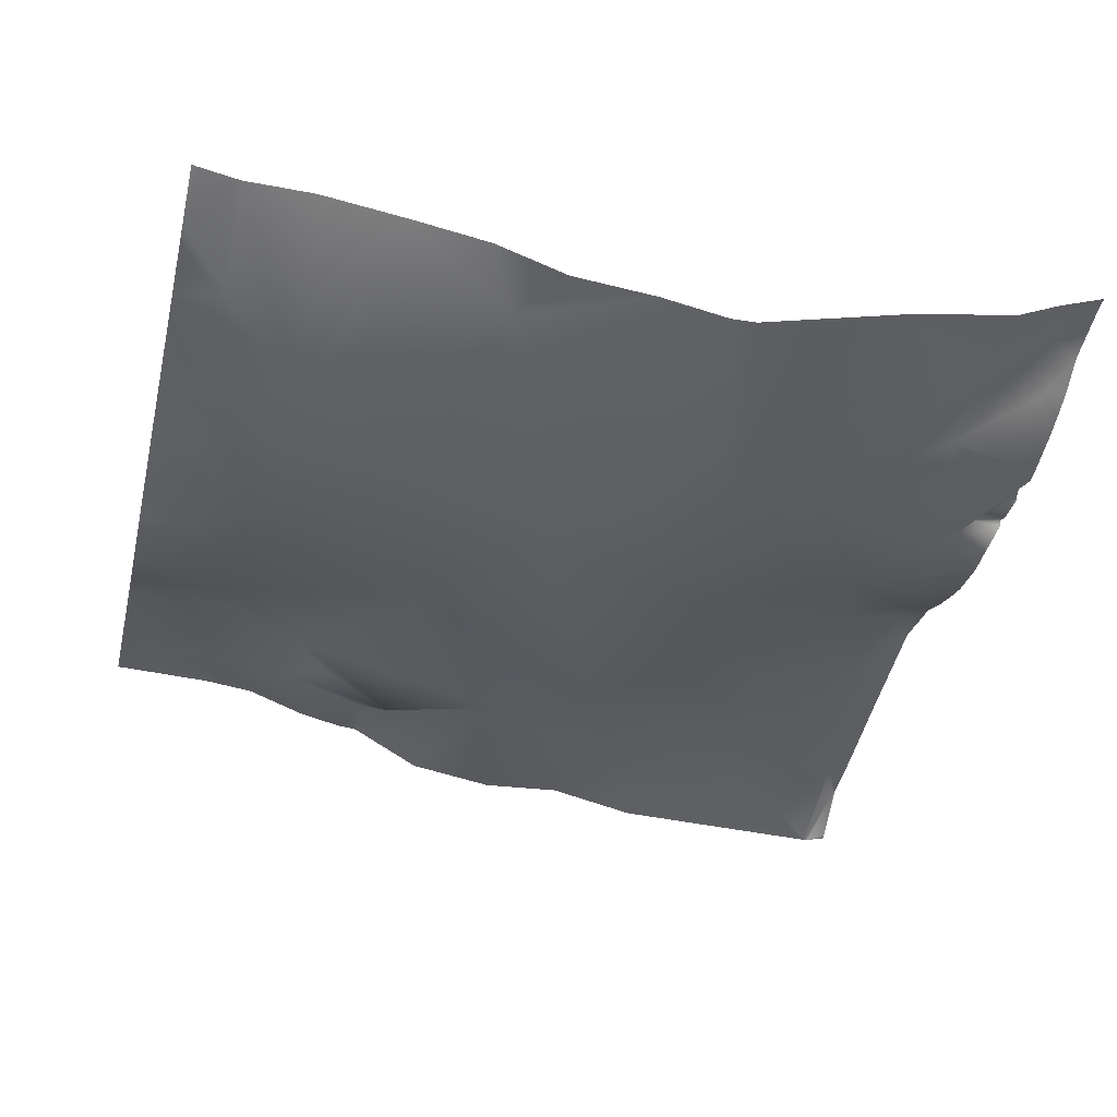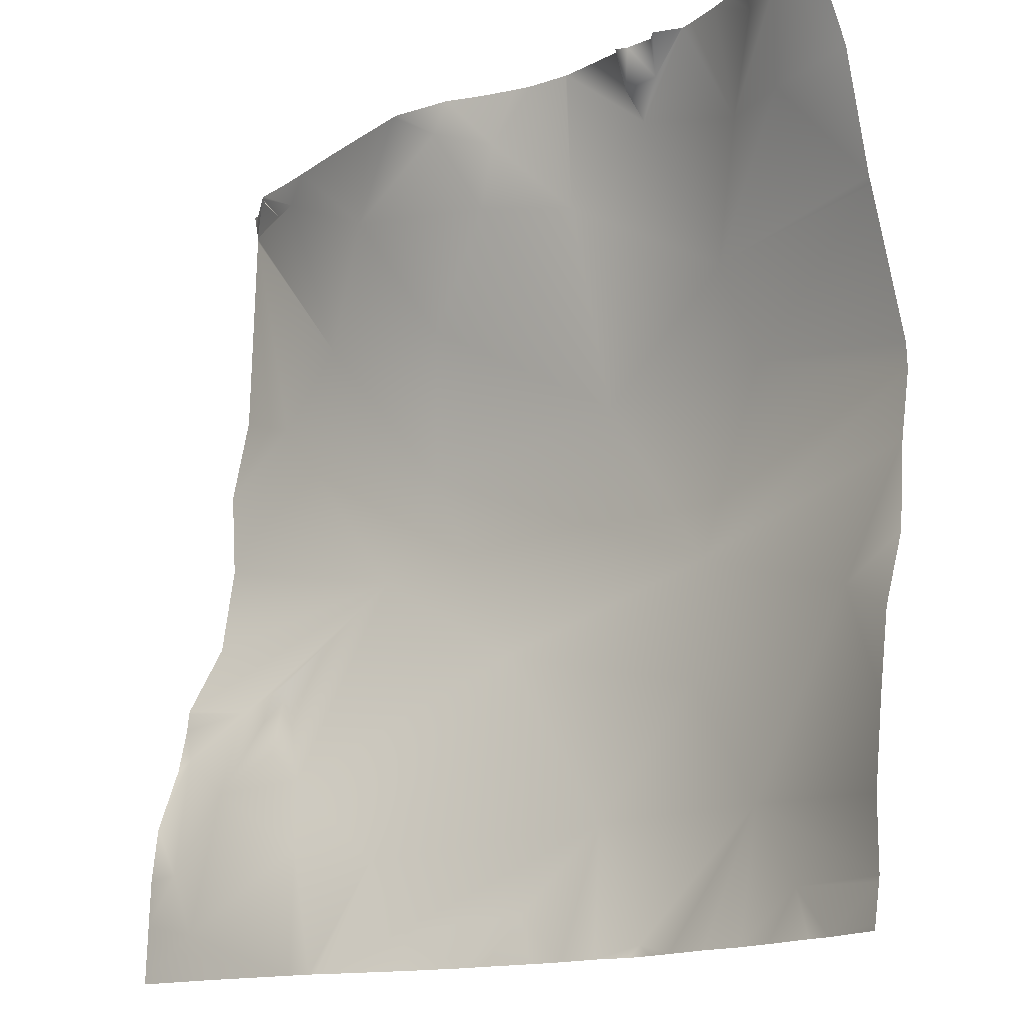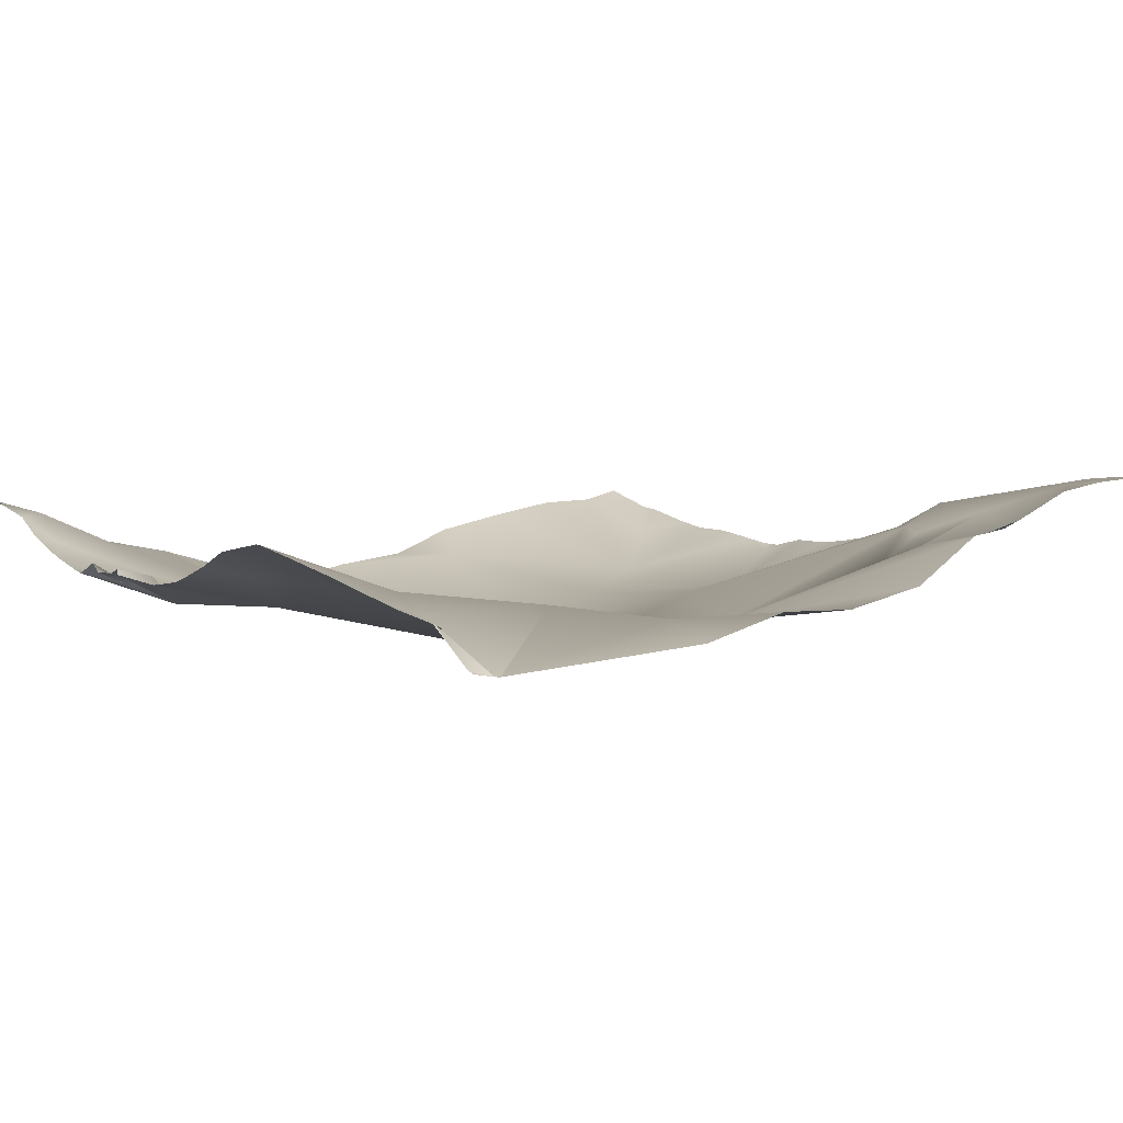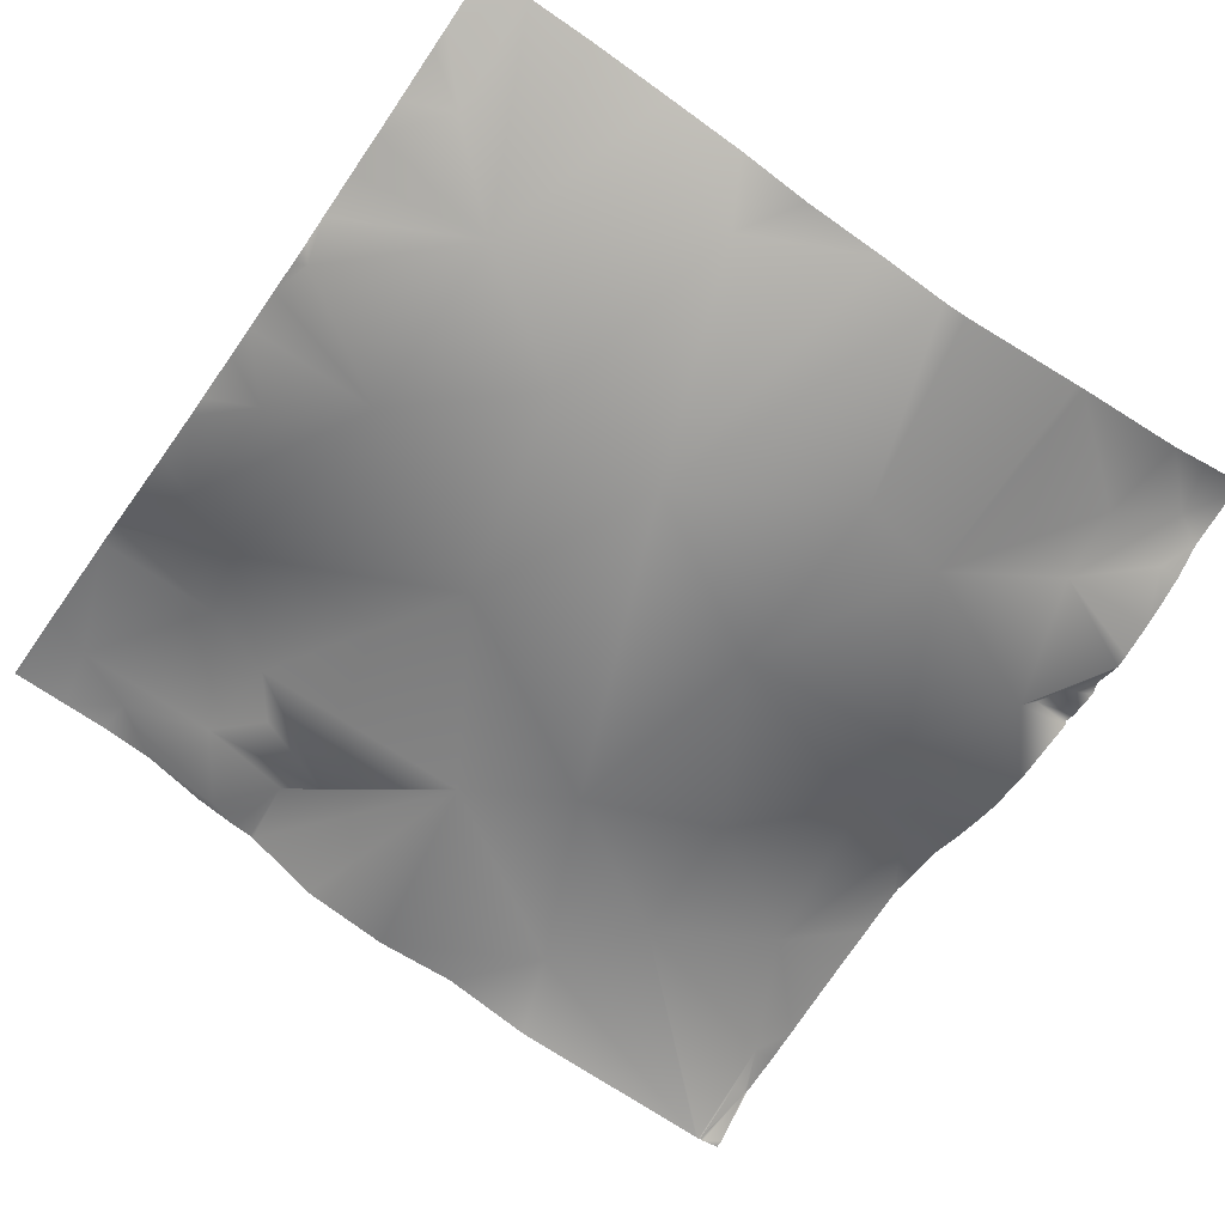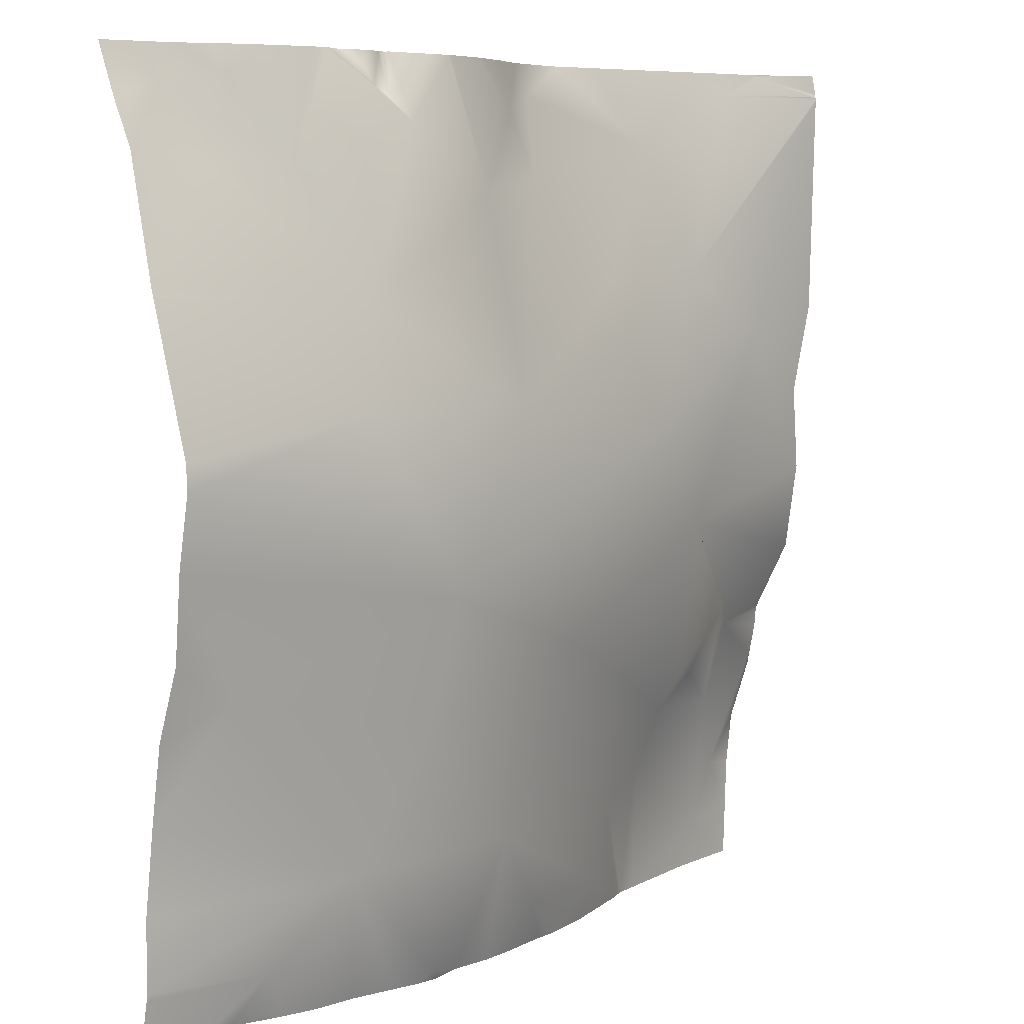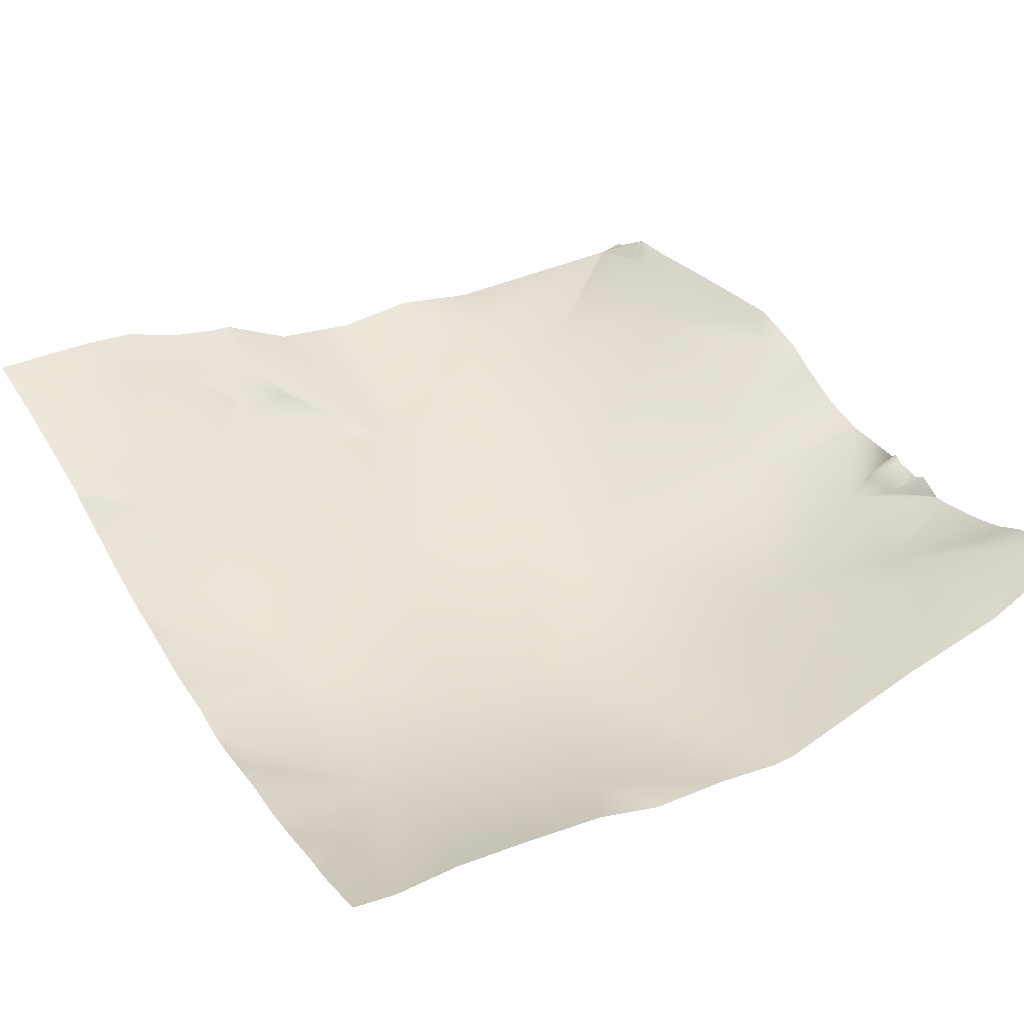
<metadata>
{"format":"obj","ext":"obj","renderer":"f3d","projection":"perspective","resolution":1024,"background":"white","views":[{"elev":-39.2,"azim":-103.3,"up":"+Y"},{"elev":-15.1,"azim":-134.6,"up":"+Z"},{"elev":6.8,"azim":51.4,"up":"+Y"},{"elev":-66.4,"azim":-124.7,"up":"+Y"},{"elev":6.8,"azim":-44.5,"up":"+Z"},{"elev":39.6,"azim":-121.2,"up":"+Y"}]}
</metadata>
<code>
o lod_1_181_Cube.181
v -388.7 9.171 595.6
v -395 9.055 581.9
v -383.3 1.532 623.3
v -397.2 -2.531 633
v -427 -19.54 661.4
v -405 -8.747 639.6
v -397.3 3.556 613.6
v -409 -1.753 622.4
v -422.8 2.66 599.4
v -418.5 -1.338 615
v -474.8 -15.18 582.3
v -446.9 -7.102 580.3
v -439.6 -4.507 595.4
v -505.8 -17.37 574.4
v -490.1 -22.77 600.5
v -466.4 -19.48 638.6
v -398.8 -12.15 702.5
v -440.9 -21.99 683.4
v -511.5 -32.21 654.4
v -489.4 -28.02 691.3
v -525.9 -22.77 713.3
v -489.2 -16.7 734.6
v -510.3 -17.24 748.5
v -468.5 -9.238 738.3
v -449.1 -13.74 715.3
v -473.8 -7.524 751.6
v -462.1 -0.6603 755.7
v -511 -10.8 753.5
v -430.3 -6.535 744.9
v -417.5 -10.14 717.5
v -404 -7.349 757.3
v -393.1 -7.171 762.1
v -395.4 -10.48 757.7
v -393.8 -7.976 760.3
v -547.2 -15.18 582.3
v -531.6 -22.97 600.3
v -514.2 -25.29 627.1
v -558.6 -18.7 638.5
v -530.9 -28.18 691.9
v -538.1 -14.07 739.6
v -553.3 -8.851 739.5
v -549.3 -6.374 757
v -559.9 -0.6602 755.7
v -517.3 -13.43 755.4
v -381.2 -15.27 758.3
v -381.2 -14.35 762.5
v -382.9 -14.04 762.5
v -381.2 -15.4 757.5
v -381.2 -15.4 757.5
v -381.2 -15.29 757.6
v -392.8 -7.332 762.5
v -381.2 -14.25 708.6
v -381.2 -15.45 756.5
v -381.2 -15.47 757.1
v -381.2 -10.05 688.7
v -381.2 -11.2 670.5
v -381.2 -8.136 650.9
v -381.2 0.6793 635.2
v -381.2 0.9388 634.4
v -381.2 3.43 620.6
v -381.2 1.315 630.4
v -381.2 8.516 606.7
v -381.2 10.21 584.8
v -381.2 9.881 594.9
v -381.2 10.59 573.2
v -381.2 10.55 571.9
v -399.5 8.232 571.9
v -424.4 -2.216 762.5
v -440.5 0.2777 762.5
v -451 1.828 762.5
v -393.6 -6.989 762.5
v -403.3 -5.818 762.5
v -411.2 -4.52 762.5
v -452.5 1.887 762.5
v -465.9 -0.7989 762.5
v -422.8 3.384 571.9
v -428 2.259 571.9
v -429.3 1.692 571.9
v -432 0.4155 571.9
v -450.8 -6.472 571.9
v -463.3 -9.921 571.9
v -512.8 -9.69 762.5
v -519 -10.07 762.5
v -521.4 -8.233 762.5
v -473.3 -4.499 762.5
v -480.9 -7.477 762.5
v -484.6 -8.786 762.5
v -527 -10.88 762.5
v -493.7 -10.29 762.5
v -494.1 -10.37 762.5
v -510.1 -9.722 762.5
v -510.3 -8.497 762.5
v -527.3 -11.03 762.5
v -530.2 -10.5 762.5
v -571.9 -13.93 715.2
v -571.9 -14.08 714.7
v -571.9 -23.34 679.6
v -571.9 -23.12 685
v -571.9 -20.64 665
v -496.6 -14.05 571.9
v -487.4 -13.88 571.9
v -504.2 -16.03 571.9
v -479.8 -12.8 571.9
v -515.3 -15.21 571.9
v -525.3 -13.97 571.9
v -534.5 -13.97 571.9
v -509.4 -16 571.9
v -468.2 -10.41 571.9
v -571 1.828 762.5
v -571.9 1.703 762.5
v -571.9 1.484 761.8
v -543.3 -6.957 762.5
v -549.3 -4.746 762.5
v -556.1 -0.7989 762.5
v -569.5 1.887 762.5
v -538.1 -8.581 762.5
v -571.9 -7.732 742.1
v -571.9 -2.87 751.6
v -571.9 -13.49 716.5
v -571.9 -19.01 646.9
v -571.9 -13.57 631.6
v -571.9 -8.267 581.8
v -571.9 -8.026 580.6
v -571.9 -8.321 596.4
v -571.9 -10.77 614.4
v -542.2 -12.8 571.9
v -553.8 -10.41 571.9
v -558.7 -9.92 571.9
v -571.2 -6.472 571.9
v -571.9 -6.576 573.3
v -571.9 -6.239 571.9
f 3 1 7
f 3 7 4
f 58 4 5
f 5 4 6
f 4 7 6
f 7 8 6
f 1 2 7
f 7 2 9
f 8 7 10
f 10 7 9
f 6 8 10
f 9 13 10
f 76 9 2
f 2 67 76
f 12 79 80
f 77 13 9
f 13 79 12
f 12 81 11
f 11 108 103
f 14 102 107
f 100 14 15
f 11 101 15
f 12 11 15
f 13 12 15
f 13 15 16
f 10 13 16
f 10 16 5
f 6 10 5
f 17 56 5
f 17 5 18
f 17 18 30
f 16 15 37
f 16 37 19
f 5 16 18
f 18 16 19
f 20 18 19
f 20 19 39
f 20 39 21
f 22 20 21
f 22 21 23
f 18 20 25
f 25 20 24
f 24 20 22
f 26 24 22
f 27 24 26
f 26 87 86
f 22 90 89
f 27 29 24
f 24 29 25
f 30 18 25
f 29 30 25
f 31 30 29
f 29 73 31
f 29 70 69
f 32 33 31
f 32 34 33
f 32 49 33
f 30 53 17
f 17 52 55
f 35 126 127
f 36 104 105
f 14 104 36
f 36 15 14
f 36 37 15
f 35 106 126
f 38 37 36
f 19 37 38
f 39 97 98
f 21 119 41
f 41 40 21
f 23 21 40
f 43 40 41
f 42 116 40
f 42 40 43
f 44 28 23
f 82 28 44
f 43 117 118
f 41 119 117
f 63 2 1
f 89 87 22
f 48 33 49
f 75 26 85
f 114 42 43
f 62 3 60
f 84 83 44
f 53 52 17
f 101 100 15
f 111 110 109
f 96 21 39
f 45 50 32
f 61 4 59
f 81 108 11
f 88 84 44
f 127 128 35
f 121 120 38
f 65 67 2
f 120 99 38
f 123 35 128
f 91 28 92
f 99 19 38
f 83 82 44
f 56 57 5
f 115 114 43
f 125 36 124
f 113 112 42
f 93 44 23
f 122 124 36
f 98 96 39
f 93 40 94
f 115 118 111
f 91 90 23
f 116 94 40
f 62 64 1
f 47 46 45
f 129 131 130
f 105 106 36
f 86 85 26
f 54 31 48
f 122 35 123
f 64 63 1
f 70 27 74
f 73 72 31
f 125 121 38
f 71 51 32
f 61 60 3
f 57 58 5
f 69 68 29
f 75 74 27
f 71 31 72
f 58 59 4
f 76 77 9
f 77 78 13
f 13 78 79
f 12 80 81
f 100 102 14
f 11 103 101
f 17 55 56
f 26 22 87
f 22 23 90
f 29 68 73
f 32 50 49
f 30 54 53
f 14 107 104
f 35 36 106
f 39 19 97
f 21 95 119
f 42 112 116
f 82 92 28
f 43 41 117
f 63 65 2
f 48 31 33
f 75 27 26
f 114 113 42
f 62 1 3
f 96 95 21
f 32 51 47
f 47 45 32
f 61 3 4
f 65 66 67
f 129 130 128
f 130 123 128
f 91 23 28
f 99 97 19
f 125 38 36
f 93 88 44
f 93 23 40
f 111 109 115
f 115 43 118
f 54 30 31
f 122 36 35
f 70 29 27
f 71 32 31

</code>
